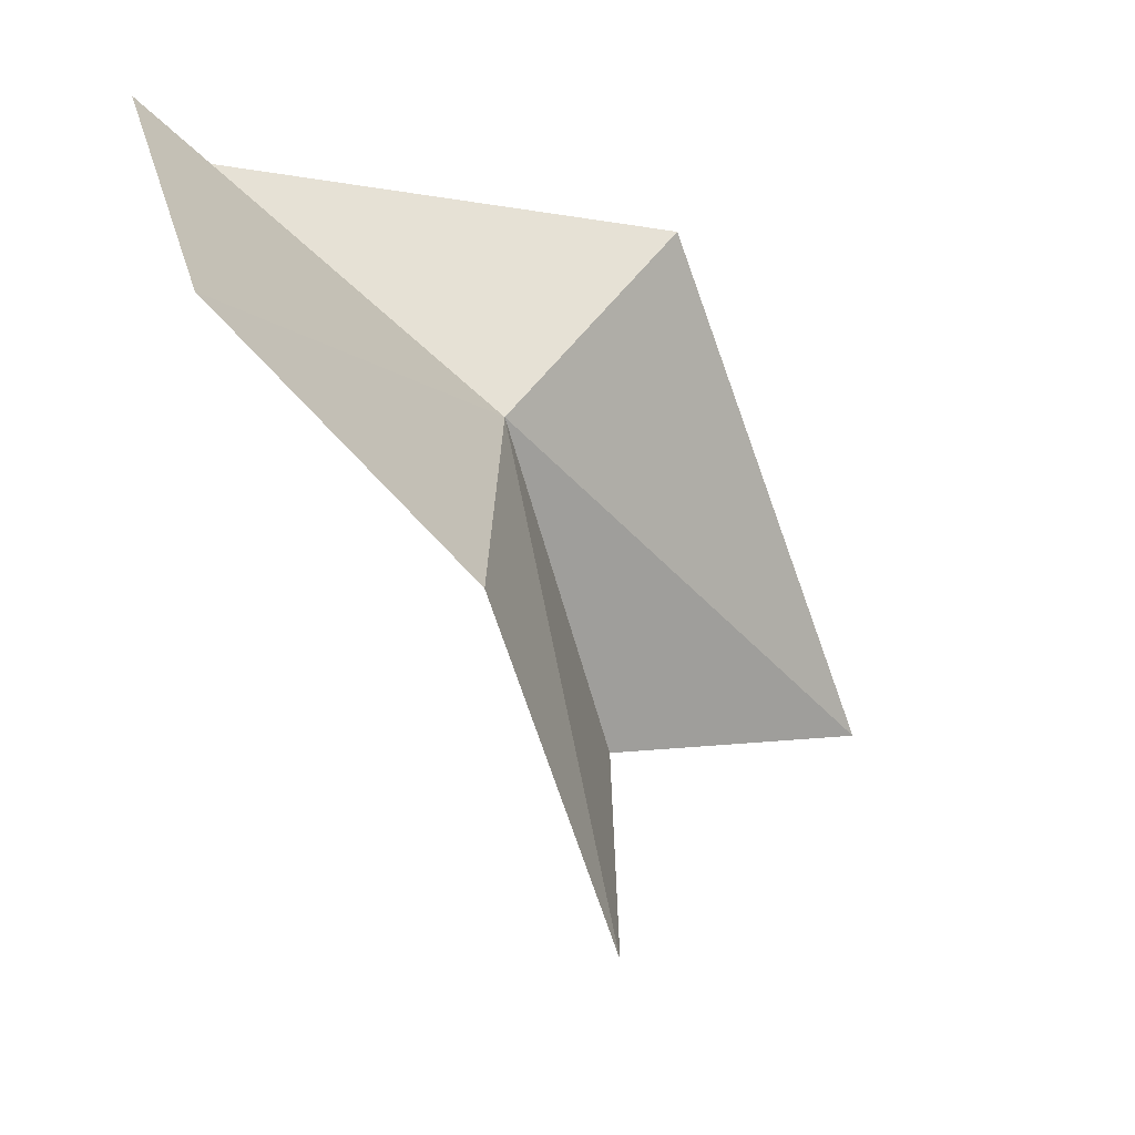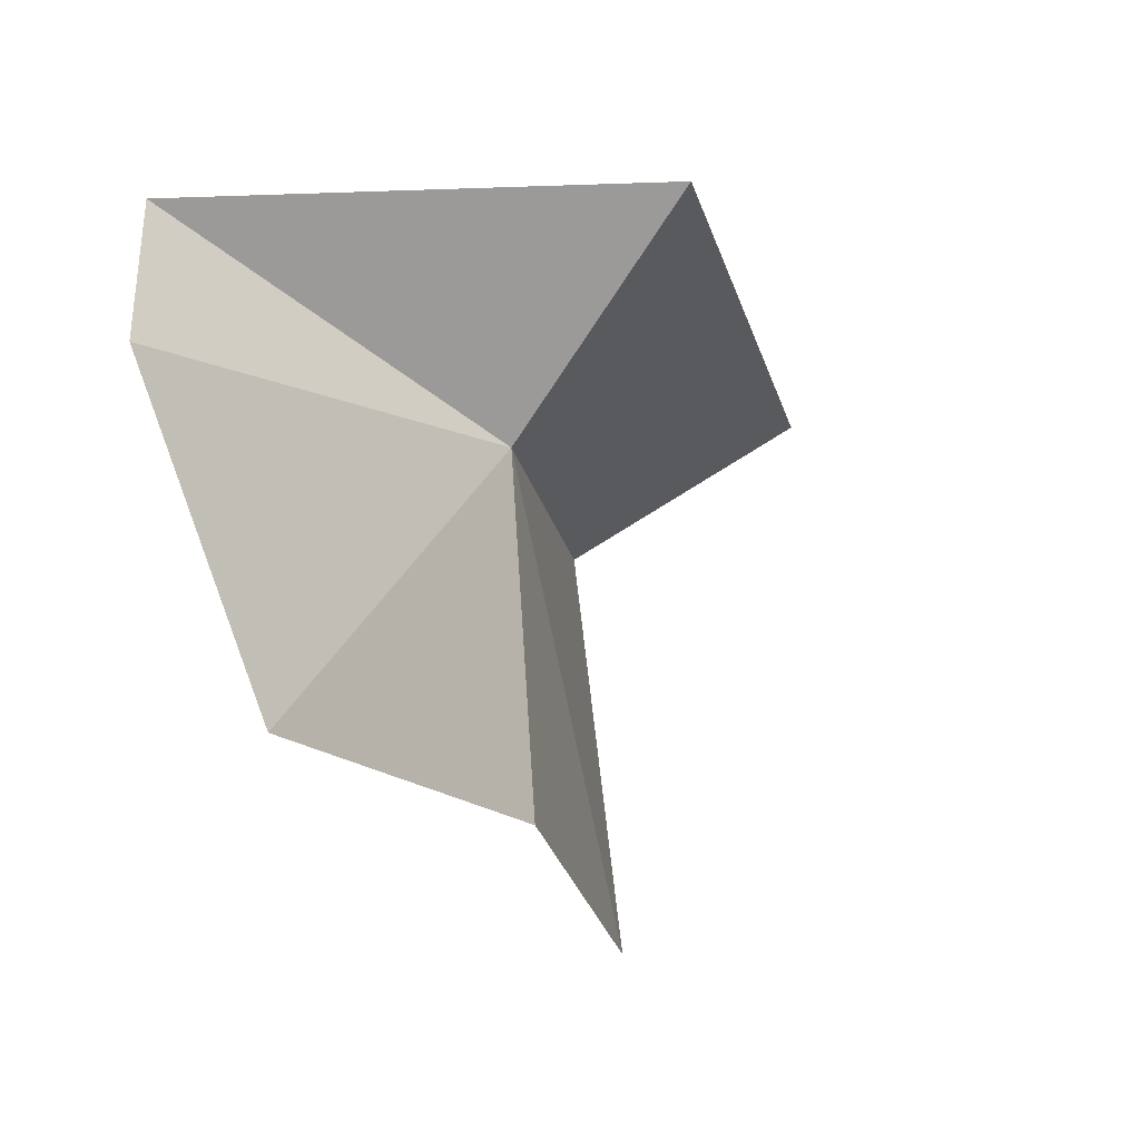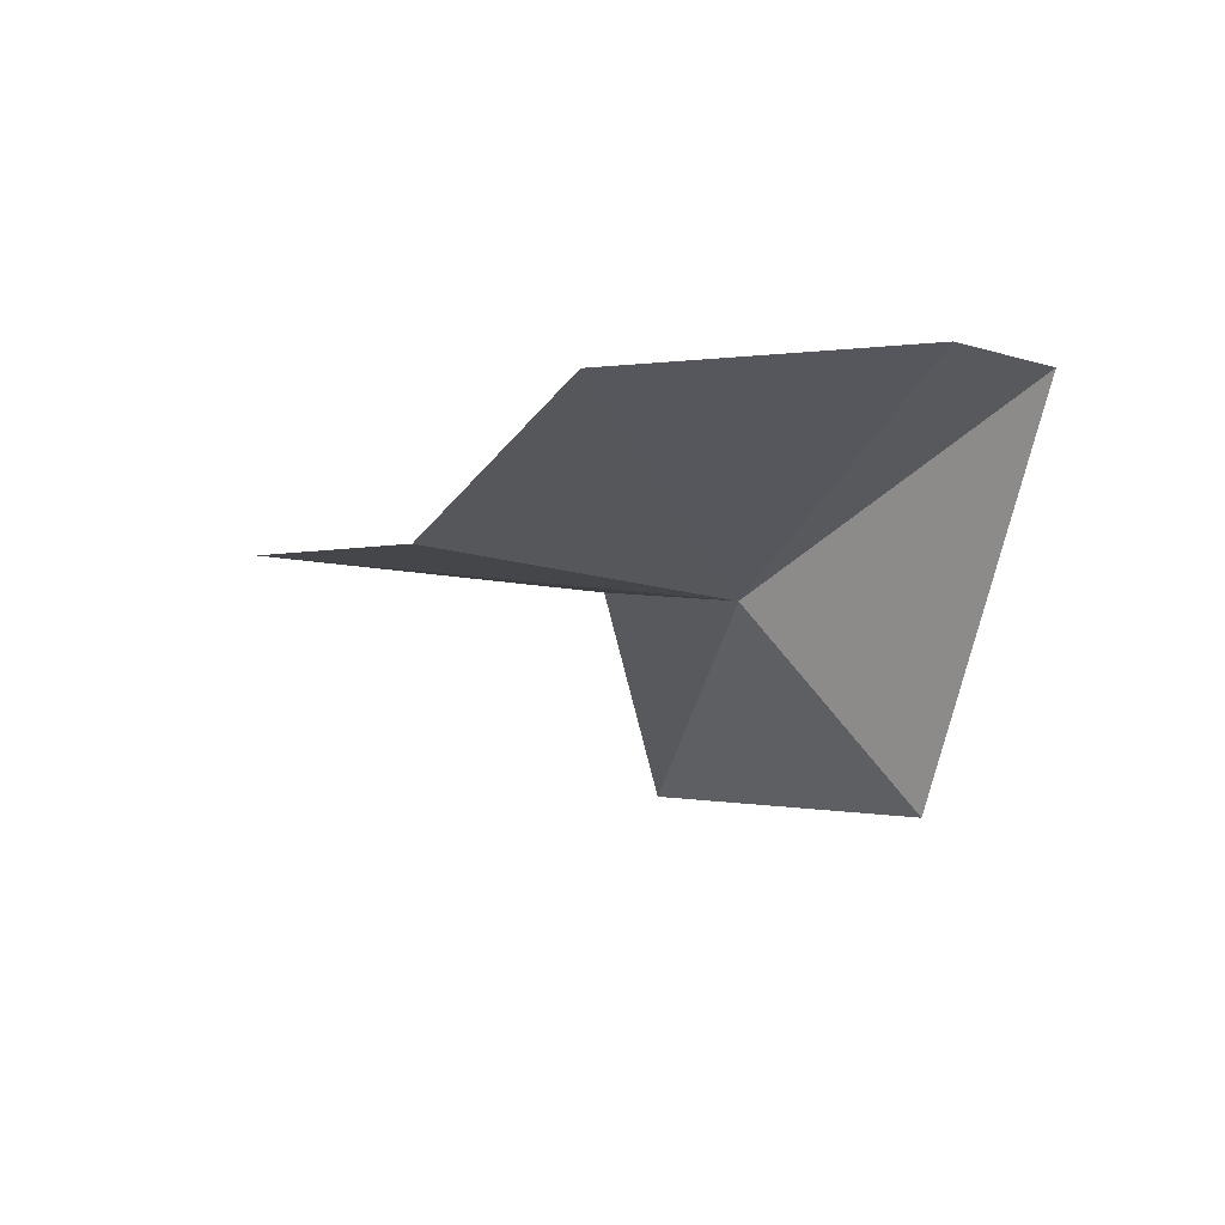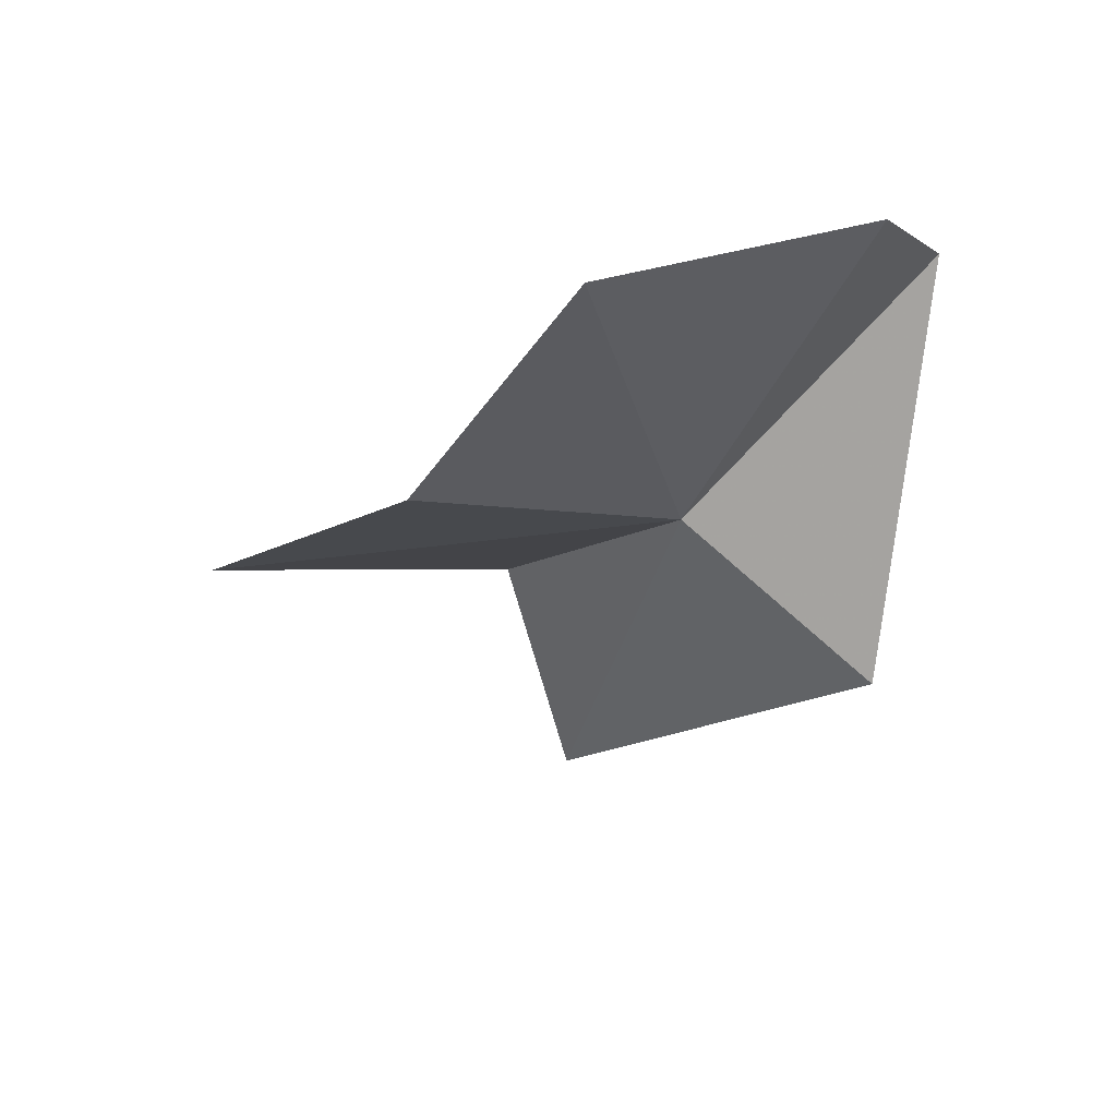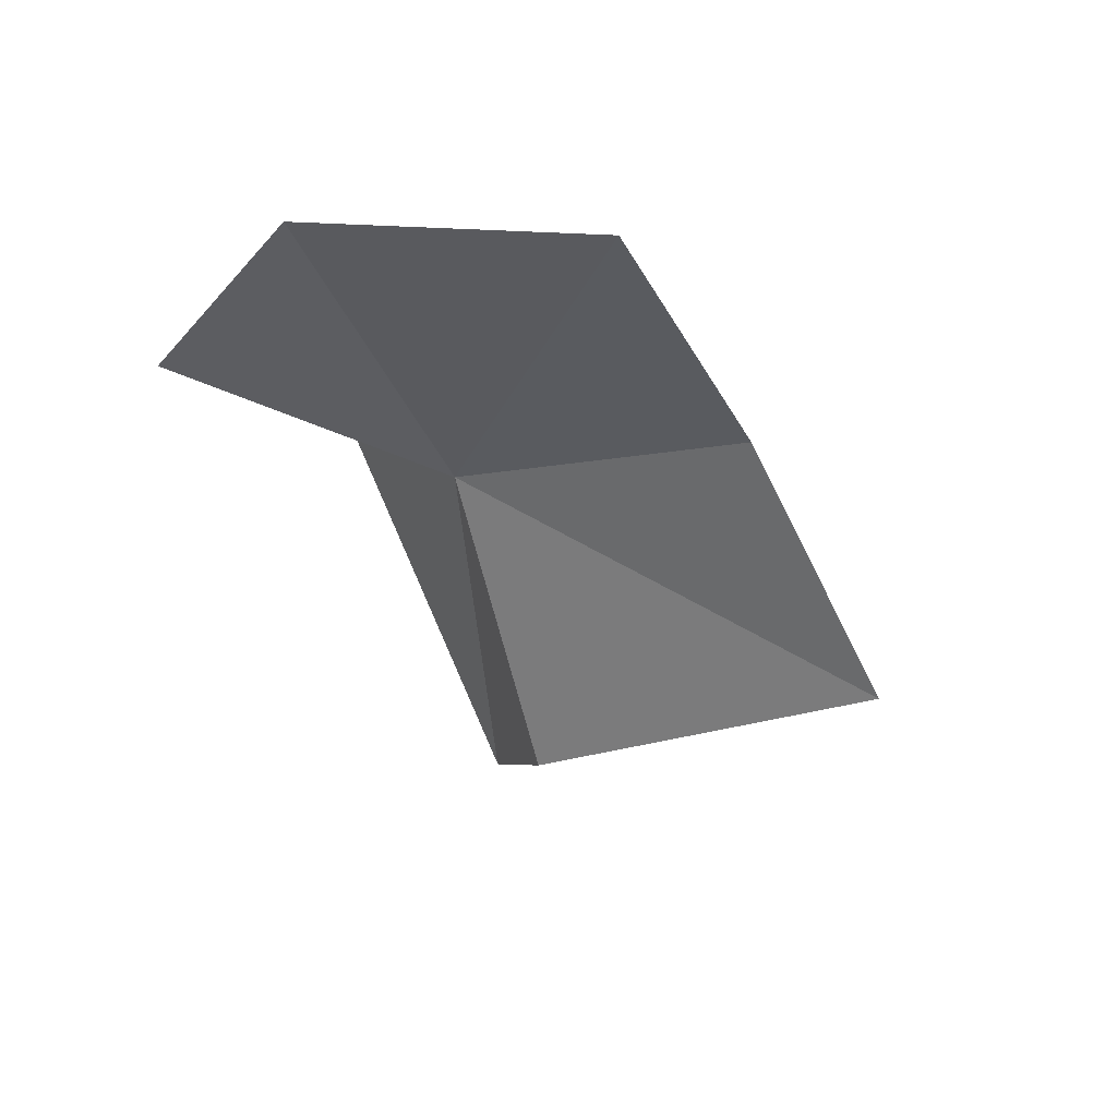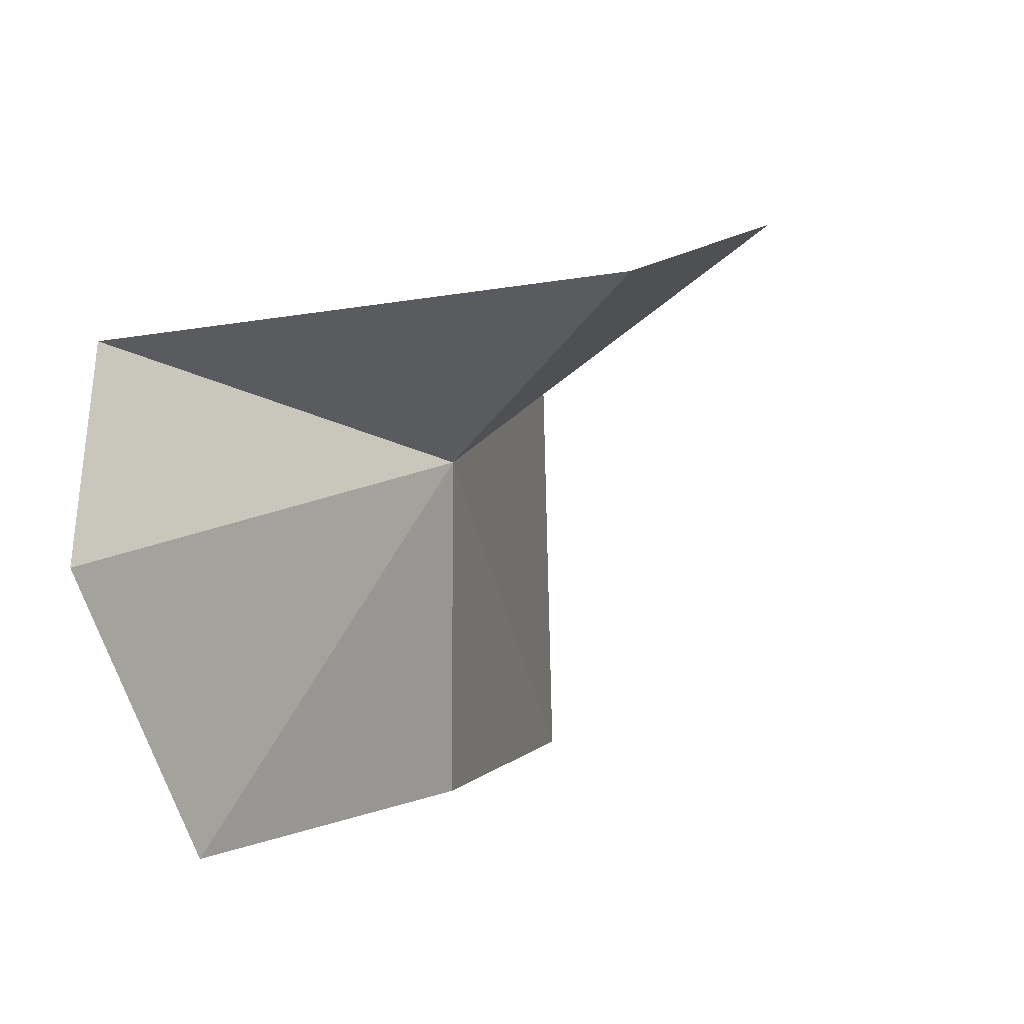
<metadata>
{"format":"obj","ext":"obj","renderer":"f3d","projection":"perspective","resolution":1024,"background":"white","views":[{"elev":-24.0,"azim":-123.9,"up":"+Z"},{"elev":21.8,"azim":-132.5,"up":"+Z"},{"elev":45.2,"azim":-66.5,"up":"+Y"},{"elev":38.8,"azim":-81.7,"up":"+Y"},{"elev":74.8,"azim":122.7,"up":"+Y"},{"elev":53.3,"azim":-125.6,"up":"+Z"}]}
</metadata>
<code>
v -4.342 -3.046 4.206
v -4.56 -3.634 5.03
v -3.871 -2.012 5.119
v -4.441 -1.553 4.895
v -5.02 -1.549 3.896
v -4.966 -2.585 3.229
v -3.72 -5.061 3.656
v -3.664 -3.947 3.375
v -4.56 -3.356 2.296
f 1 2 3
f 1 3 4
f 1 4 5
f 1 5 6
f 1 7 2
f 1 8 7
f 1 9 8
f 1 6 9

</code>
